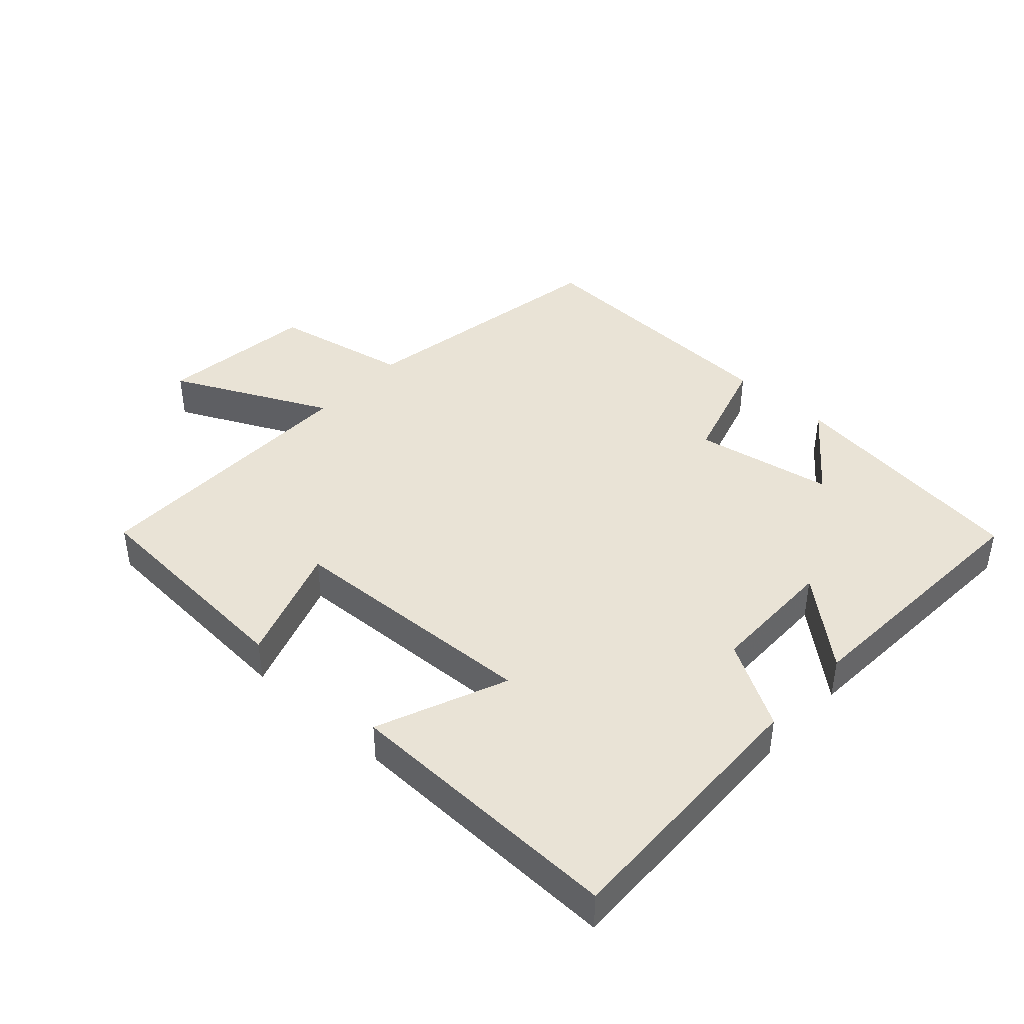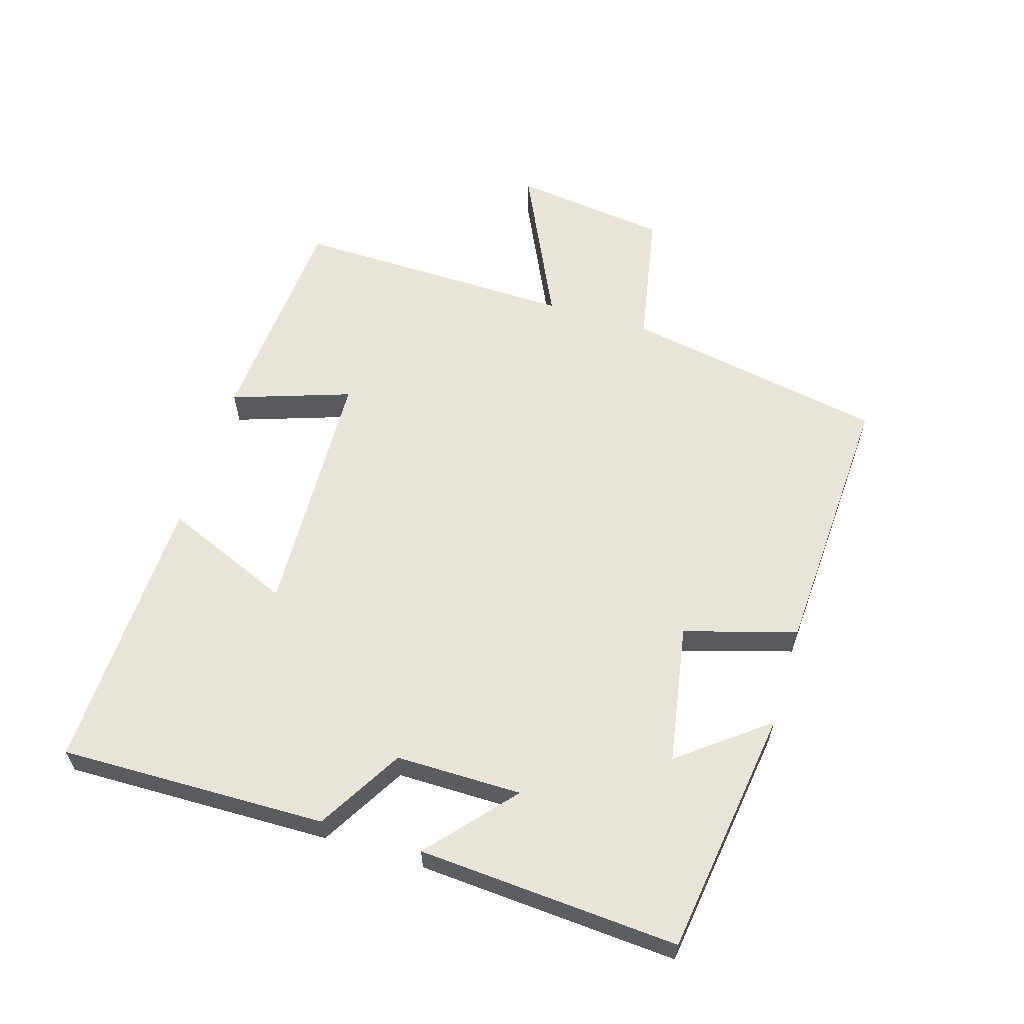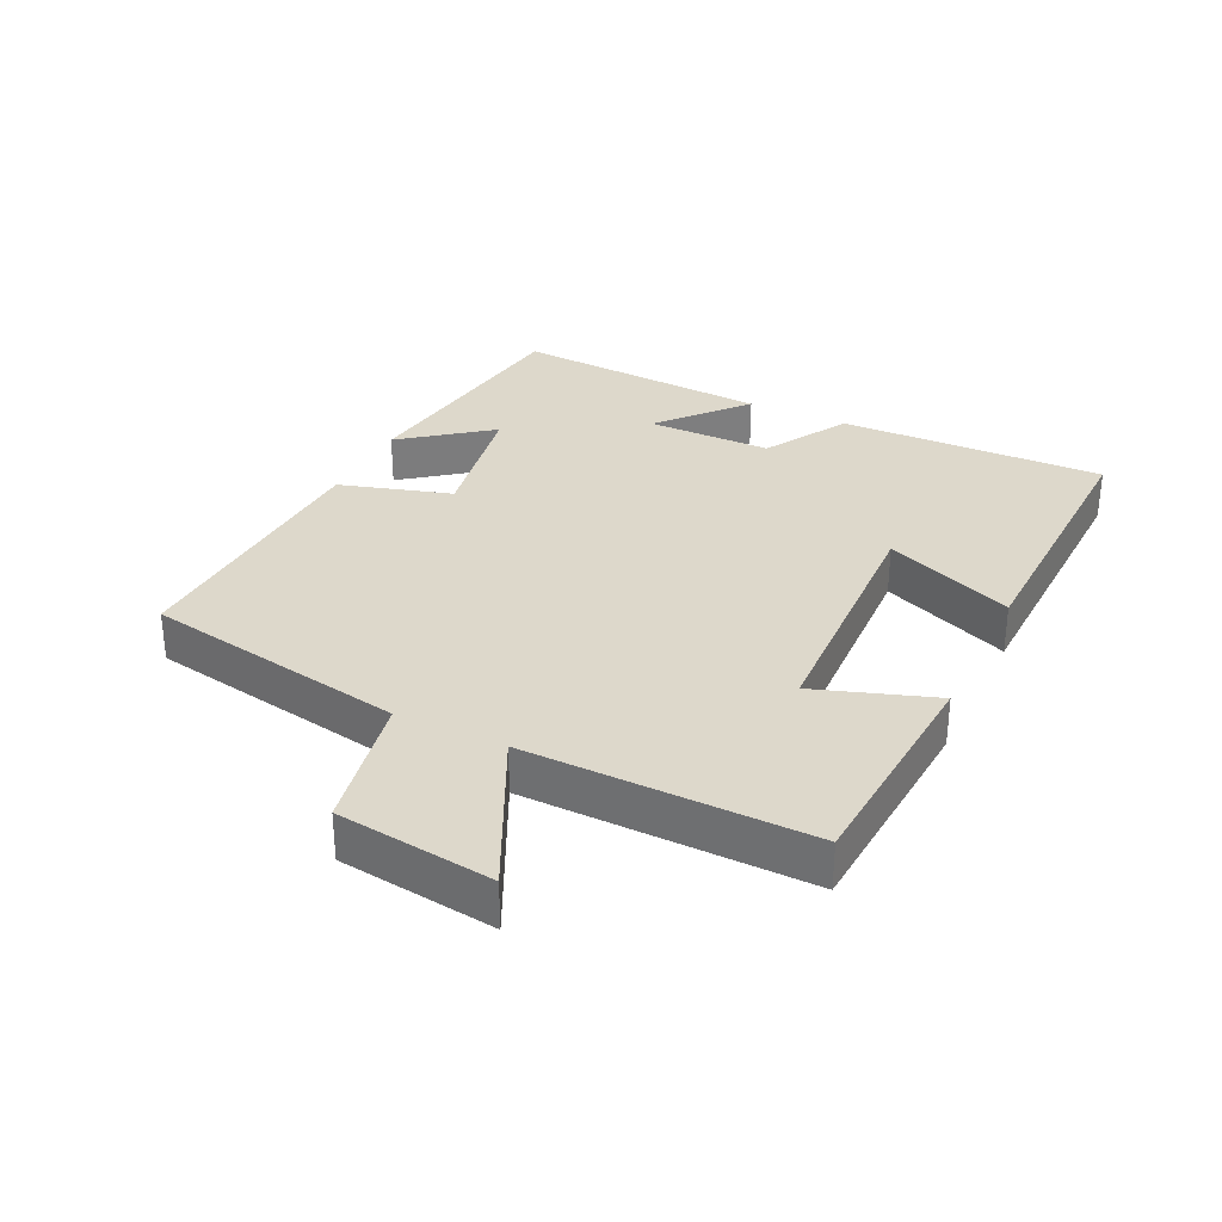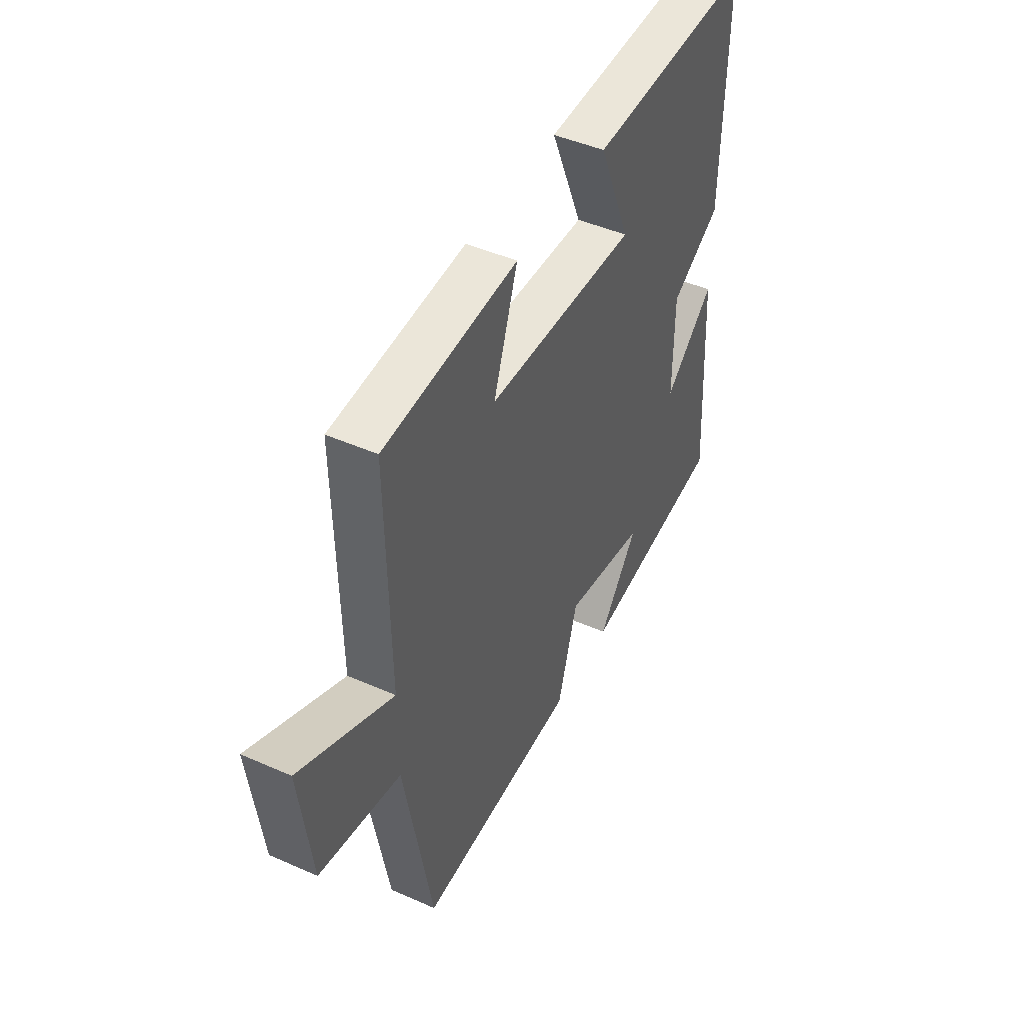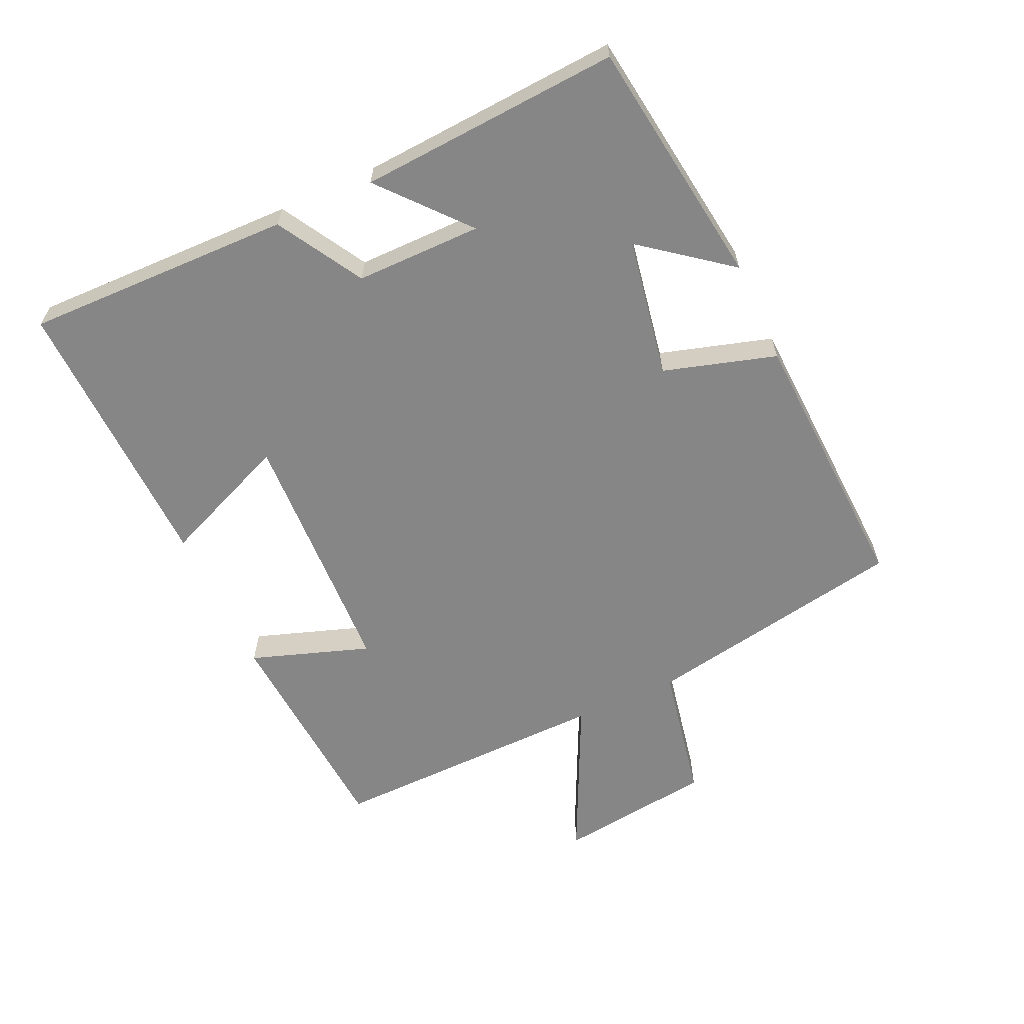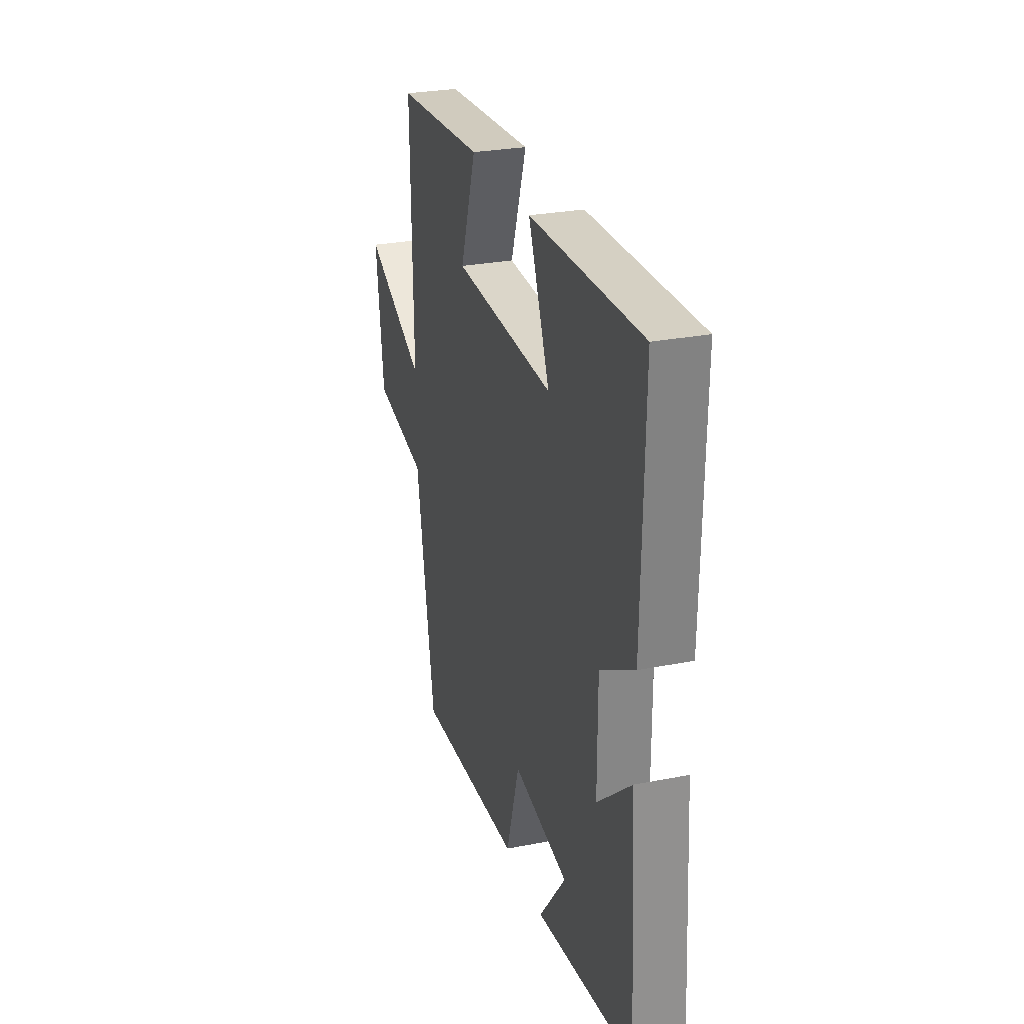
<metadata>
{"format":"obj","ext":"obj","renderer":"f3d","projection":"perspective","resolution":1024,"background":"white","views":[{"elev":42.0,"azim":42.2,"up":"+Y"},{"elev":60.3,"azim":107.1,"up":"+Y"},{"elev":31.5,"azim":-64.3,"up":"+Y"},{"elev":46.1,"azim":-63.2,"up":"+Z"},{"elev":-62.1,"azim":114.6,"up":"+Y"},{"elev":27.7,"azim":73.3,"up":"+Z"}]}
</metadata>
<code>
v 0.525 0.07 -0.448
v 0.147 0.07 -0.5
v 0.25 0.07 -0.367
v 0.038 0.07 -0.329
v -0.013 0.07 -0.5
v -0.428 0.07 -0.52
v -0.5 0.07 -0.119
v -0.71 0.07 -0.078
v -0.74 0.07 0.16
v -0.5 0.07 0.045
v -0.507 0.07 0.476
v -0.163 0.07 0.5
v -0.225 0.07 0.319
v 0.163 0.07 0.303
v 0.081 0.07 0.5
v 0.509 0.07 0.512
v 0.5 0.07 0.105
v 0.37 0.07 0.029
v 0.37 0.07 -0.163
v 0.5 0.07 -0.051
v 0.525 0 -0.448
v 0.147 0 -0.5
v 0.25 0 -0.367
v 0.038 0 -0.329
v -0.013 0 -0.5
v -0.428 0 -0.52
v -0.5 0 -0.119
v -0.71 0 -0.078
v -0.74 0 0.16
v -0.5 0 0.045
v -0.507 0 0.476
v -0.163 0 0.5
v -0.225 0 0.319
v 0.163 0 0.303
v 0.081 0 0.5
v 0.509 0 0.512
v 0.5 0 0.105
v 0.37 0 0.029
v 0.37 0 -0.163
v 0.5 0 -0.051
f 19 20 1
f 16 17 18
f 15 16 18
f 14 15 18
f 13 14 18 19
f 10 11 12 13
f 10 13 19 1
f 7 8 9 10
f 6 7 10
f 5 6 10
f 4 5 10
f 3 4 10
f 1 2 3
f 1 3 10
f 21 40 39
f 38 37 36
f 38 36 35
f 38 35 34
f 39 38 34 33
f 33 32 31 30
f 21 39 33 30
f 30 29 28 27
f 30 27 26
f 30 26 25
f 30 25 24
f 30 24 23
f 23 22 21
f 30 23 21
f 1 21 22 2
f 2 22 23 3
f 3 23 24 4
f 4 24 25 5
f 5 25 26 6
f 6 26 27 7
f 7 27 28 8
f 8 28 29 9
f 9 29 30 10
f 10 30 31 11
f 11 31 32 12
f 12 32 33 13
f 13 33 34 14
f 14 34 35 15
f 15 35 36 16
f 16 36 37 17
f 17 37 38 18
f 18 38 39 19
f 19 39 40 20
f 20 40 21 1

</code>
